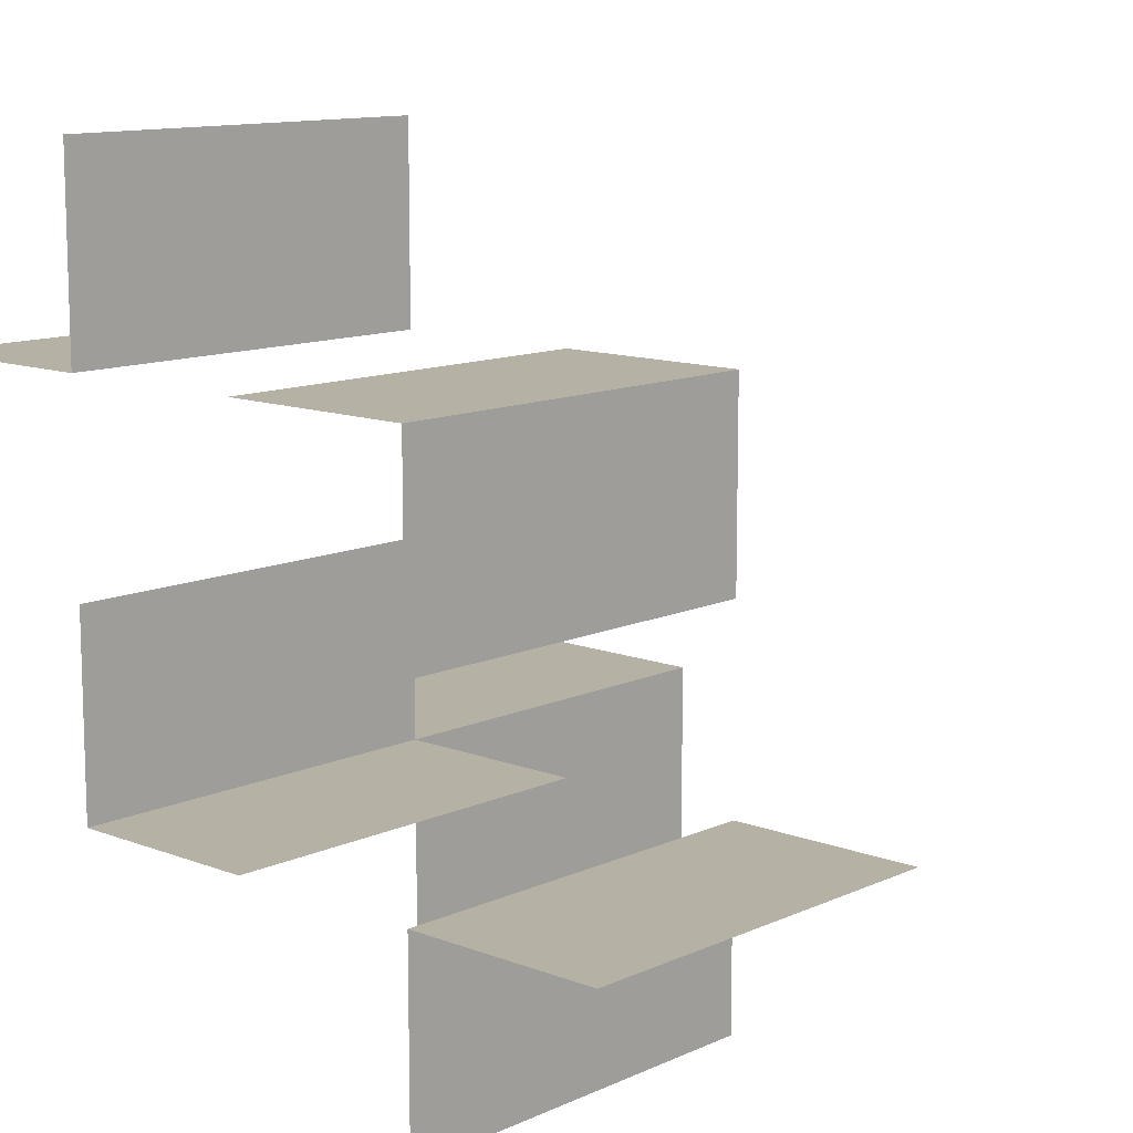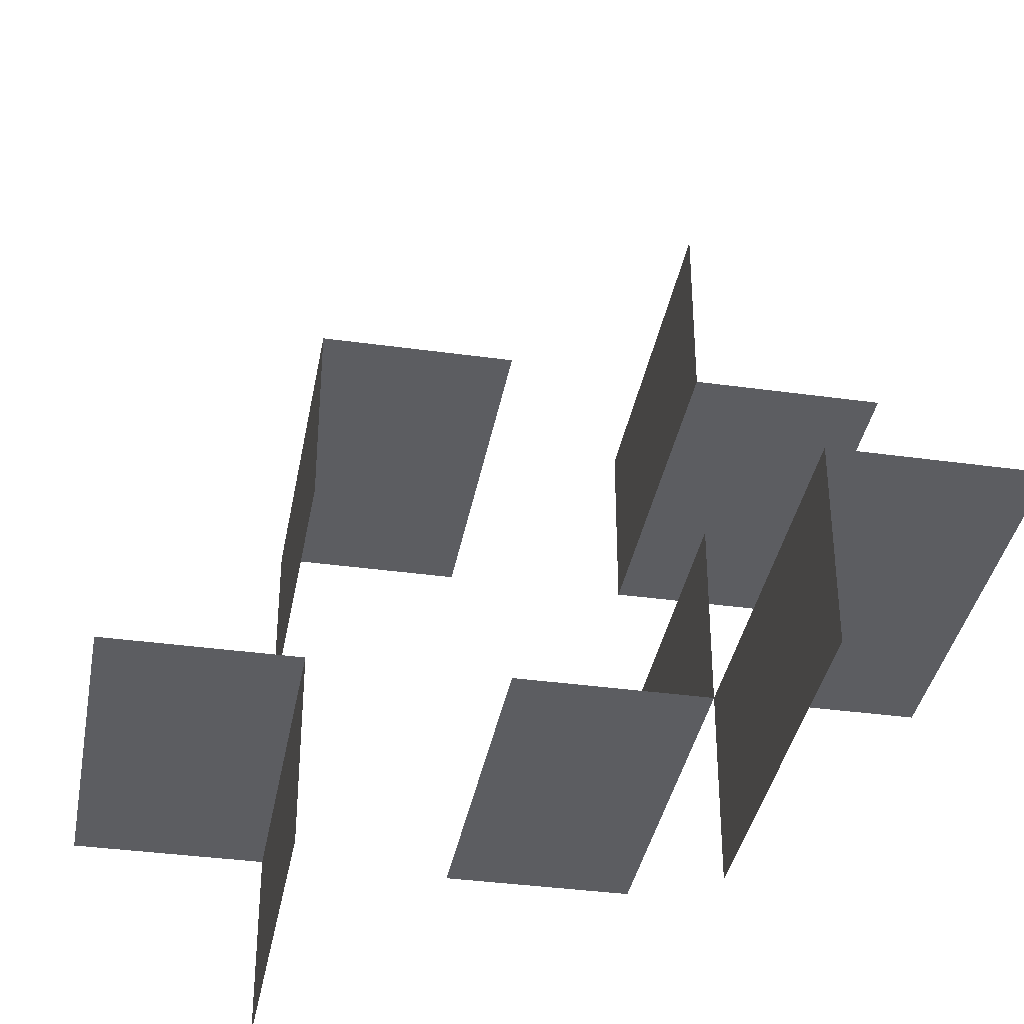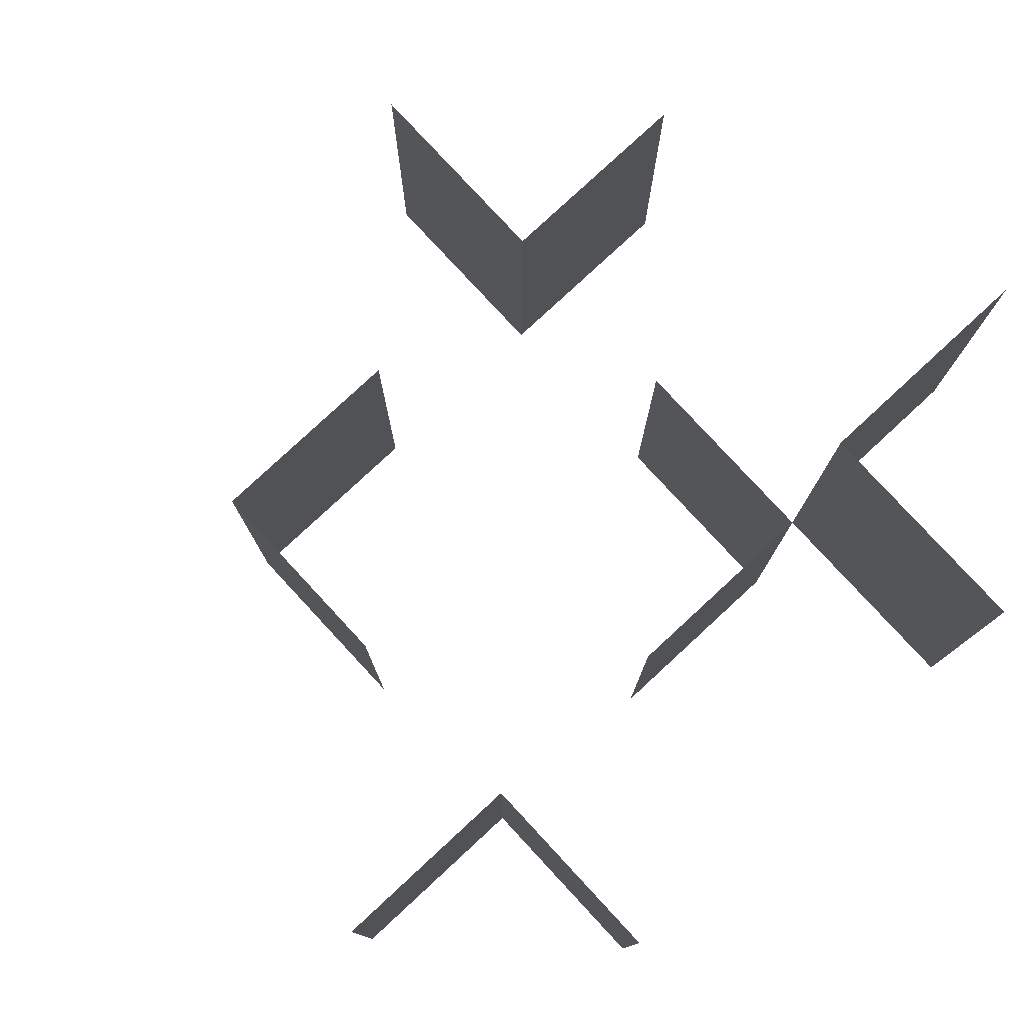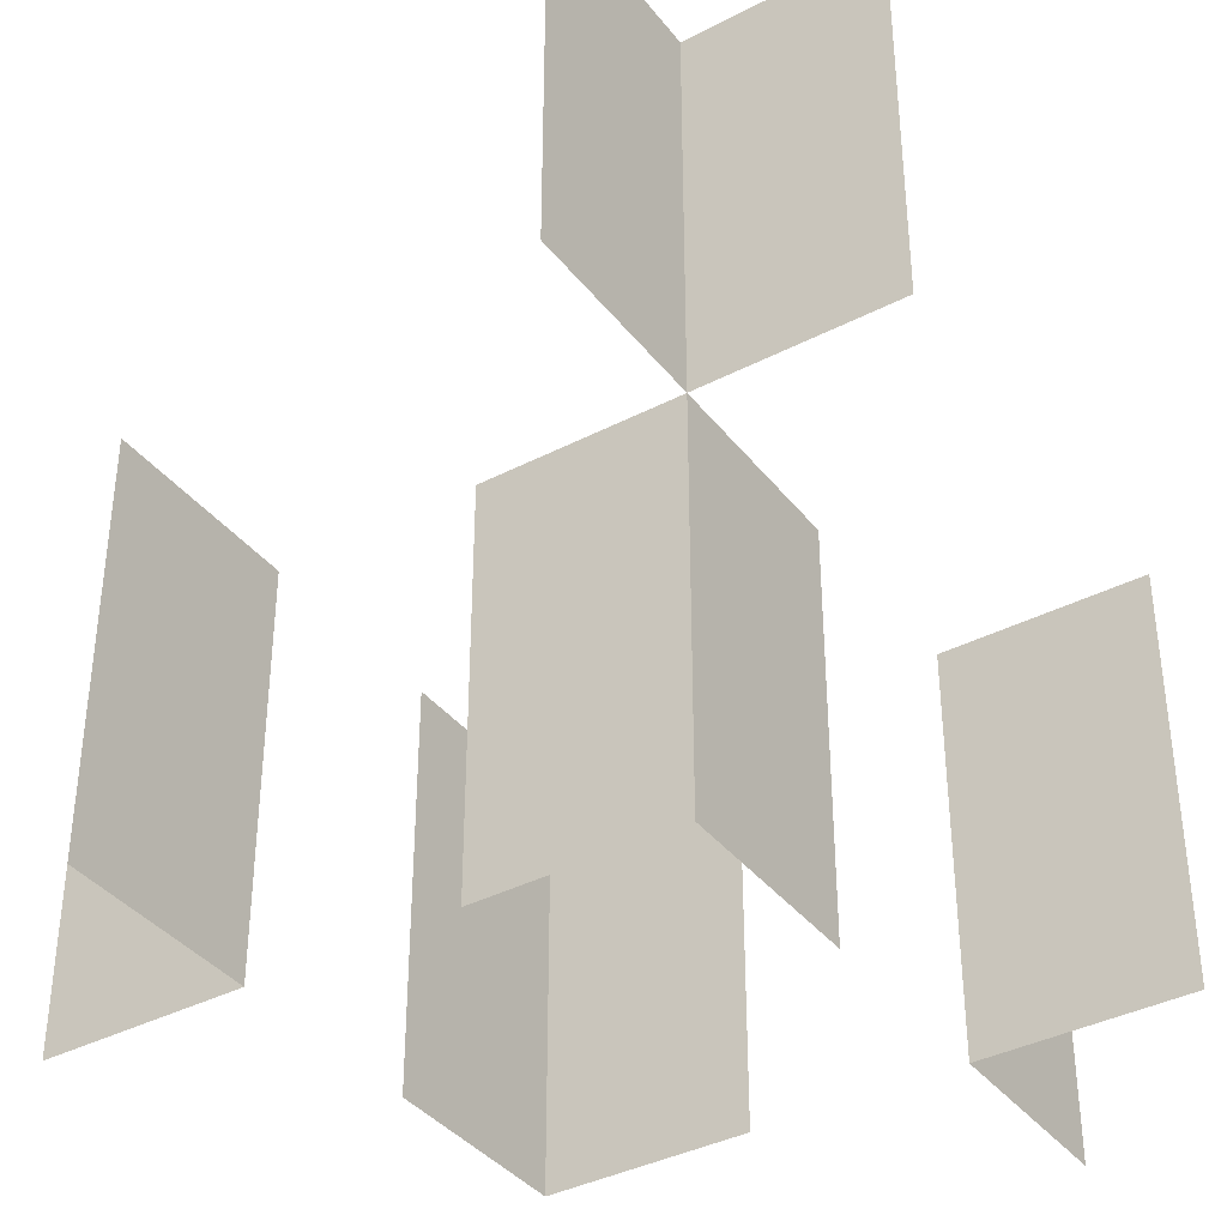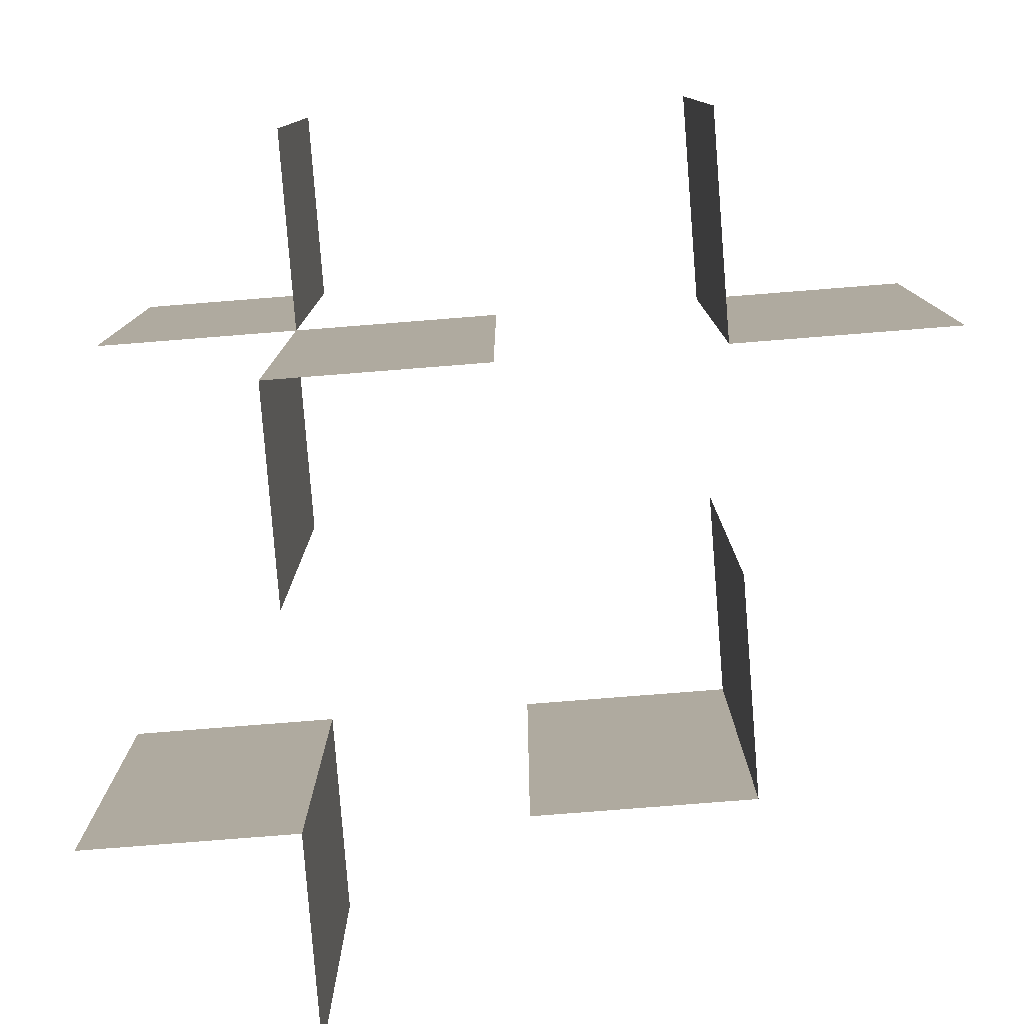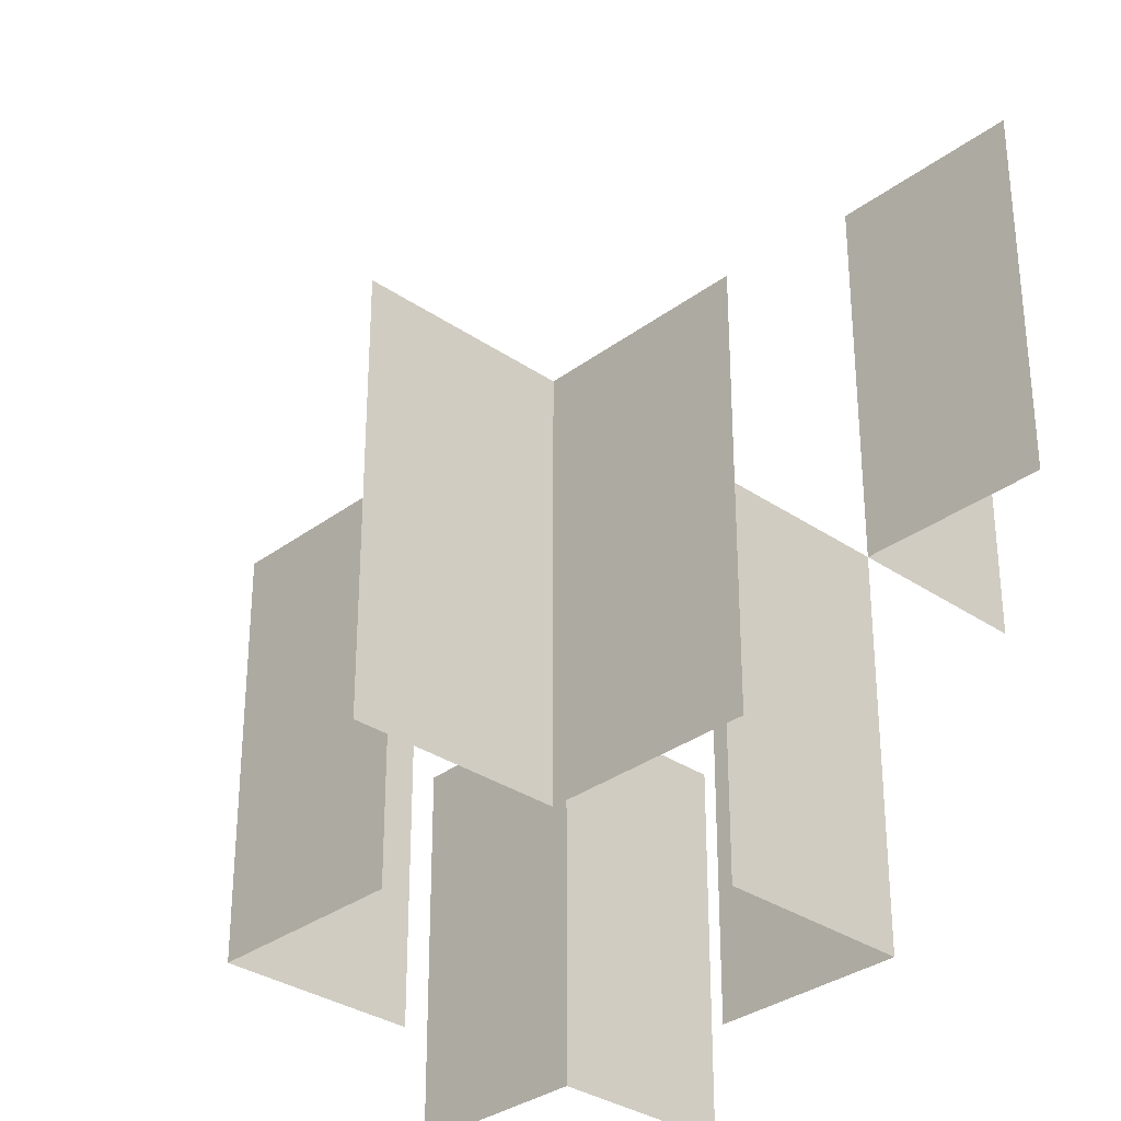
<metadata>
{"format":"obj","ext":"obj","renderer":"f3d","projection":"perspective","resolution":1024,"background":"white","views":[{"elev":11.8,"azim":-137.3,"up":"+Y"},{"elev":-36.9,"azim":-10.2,"up":"+Y"},{"elev":79.9,"azim":-42.8,"up":"+Z"},{"elev":-38.0,"azim":33.4,"up":"+Z"},{"elev":-80.0,"azim":94.5,"up":"+Z"},{"elev":-32.1,"azim":-43.8,"up":"+Z"}]}
</metadata>
<code>
v 0 0.25 0
v 0 0.25 -0.5
v 0 -0.25 0
v 0 -0.25 -0.5
v 0.25 0 0
v 0.25 0 -0.5
v 0.25 0.25 0
v 0.25 0.25 -0.5
v 0.25 -0.5 0
v 0.25 -0.5 0.5
v 0.25 0.5 0
v 0.25 0.5 -0.5
v 0.25 -0.25 0
v 0.25 -0.25 -0.5
v 0.25 -0.25 0.5
v -0.5 -0.25 0
v -0.5 -0.25 -0.5
v 0.5 0.25 0
v 0.5 0.25 -0.5
v 0.5 -0.25 0
v 0.5 -0.25 0.5
v -0.25 0 0
v -0.25 0 -0.5
v -0.25 0.25 0
v -0.25 0.25 -0.5
v -0.25 -0.5 0
v -0.25 -0.5 -0.5
v -0.25 -0.25 0
v -0.25 -0.25 -0.5
f 16 28 29
f 16 29 17
f 26 28 29
f 26 29 27
f 3 13 14
f 3 14 4
f 5 13 14
f 5 14 6
f 1 24 25
f 1 25 2
f 22 24 25
f 22 25 23
f 21 15 13
f 21 13 20
f 10 15 13
f 10 13 9
f 18 7 8
f 18 8 19
f 11 7 8
f 11 8 12

</code>
